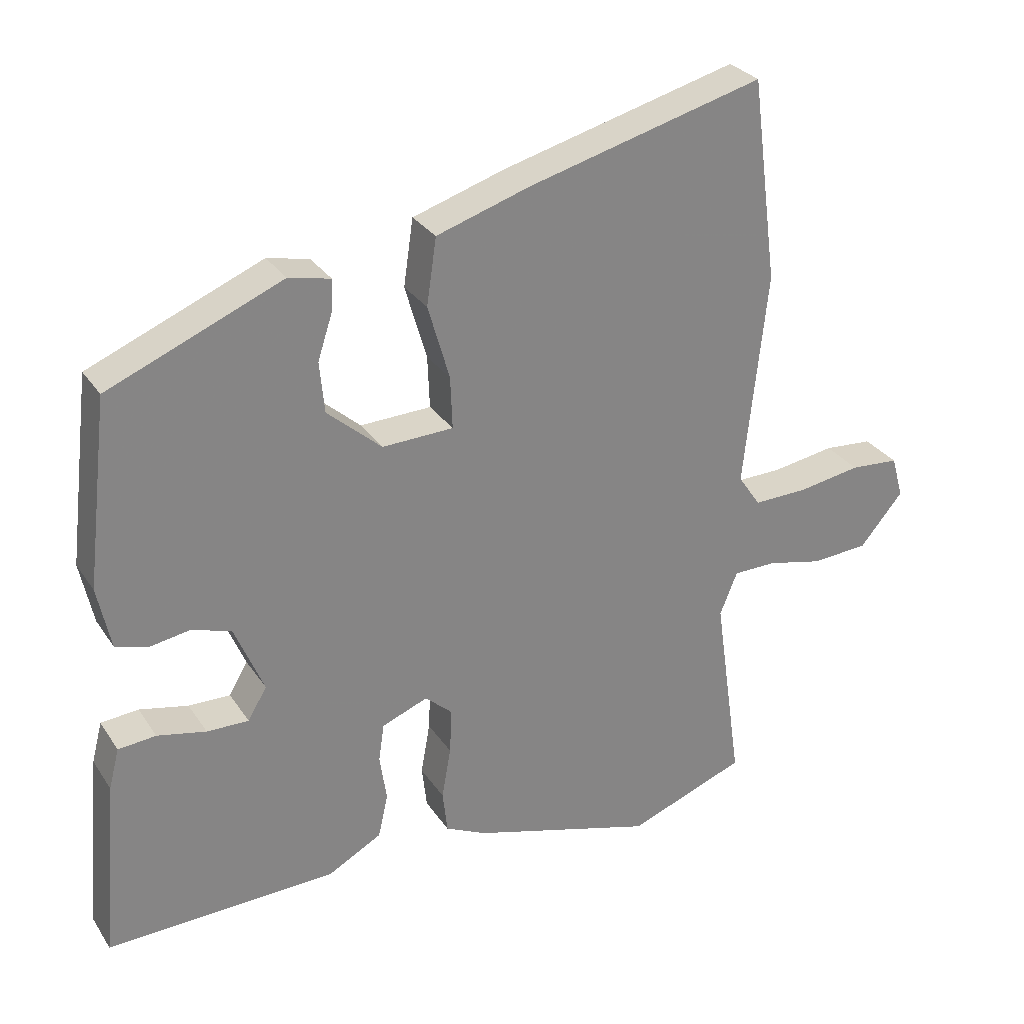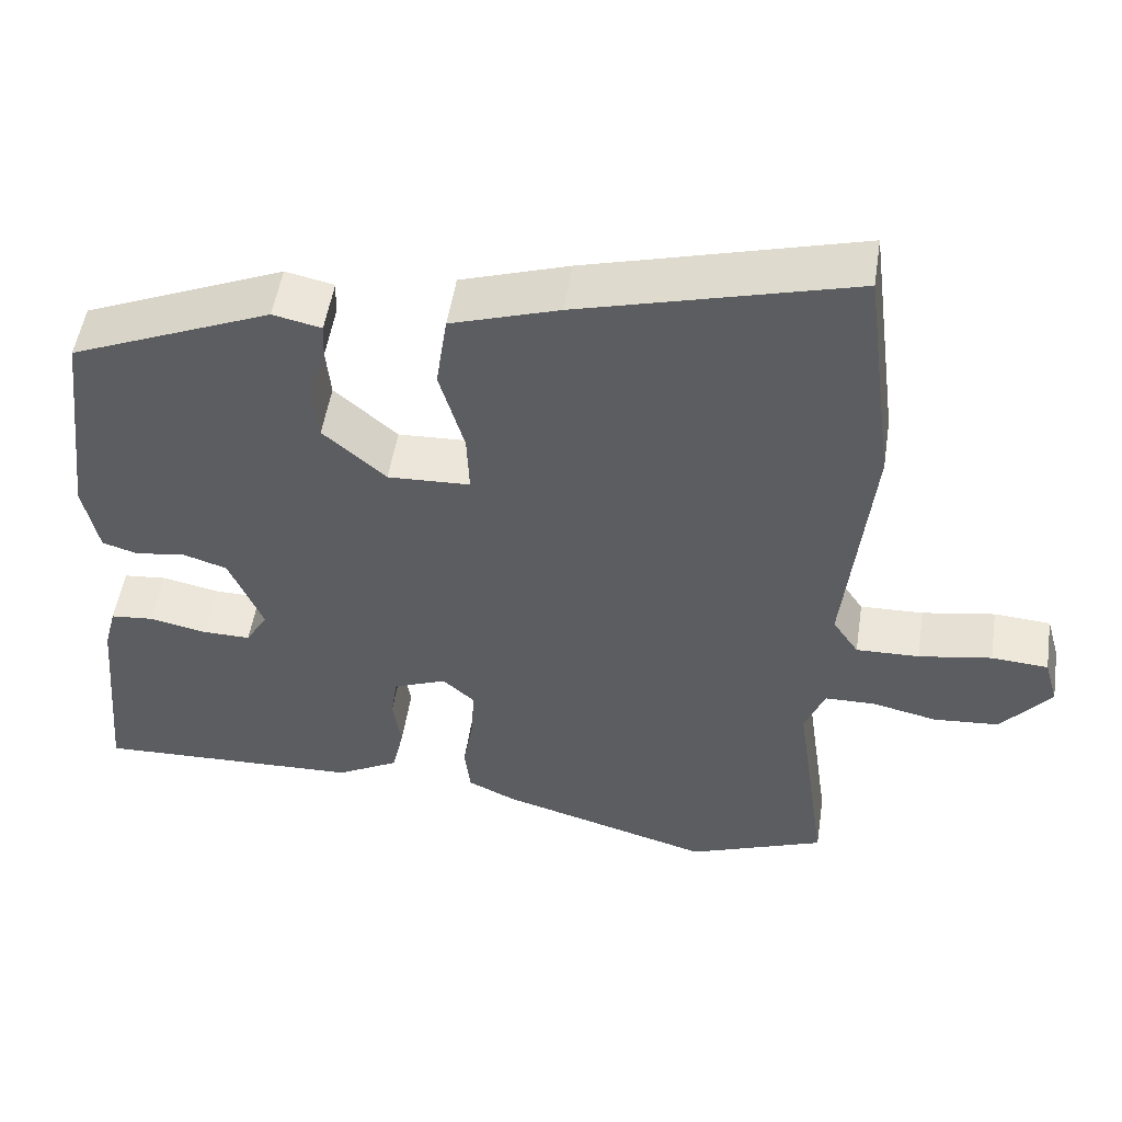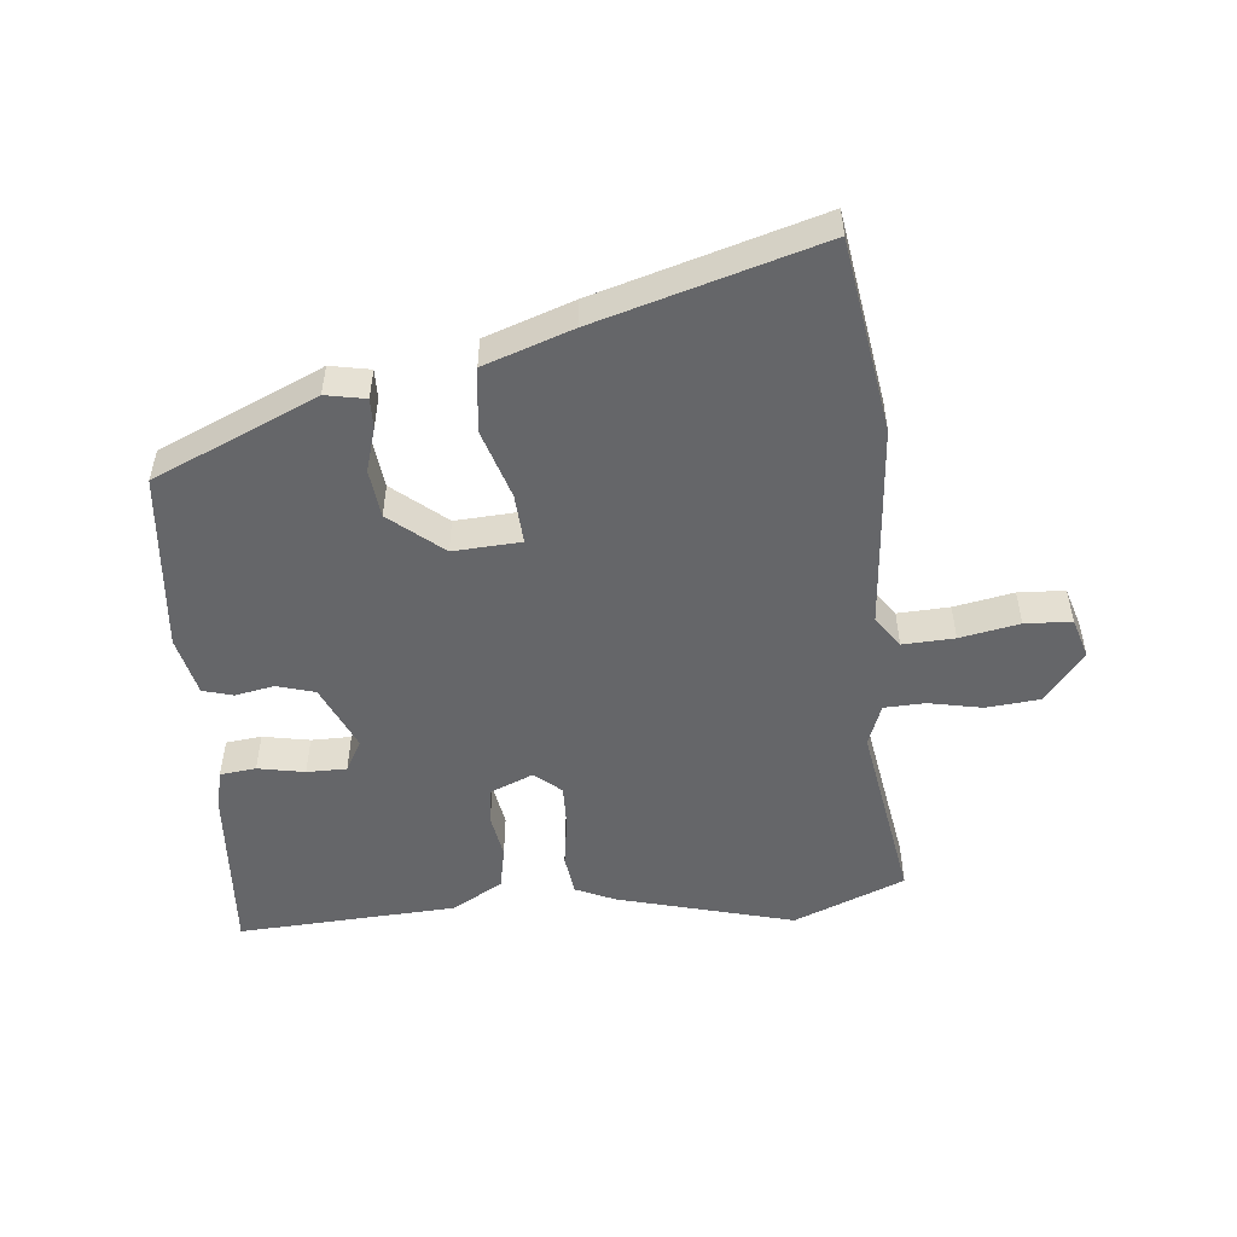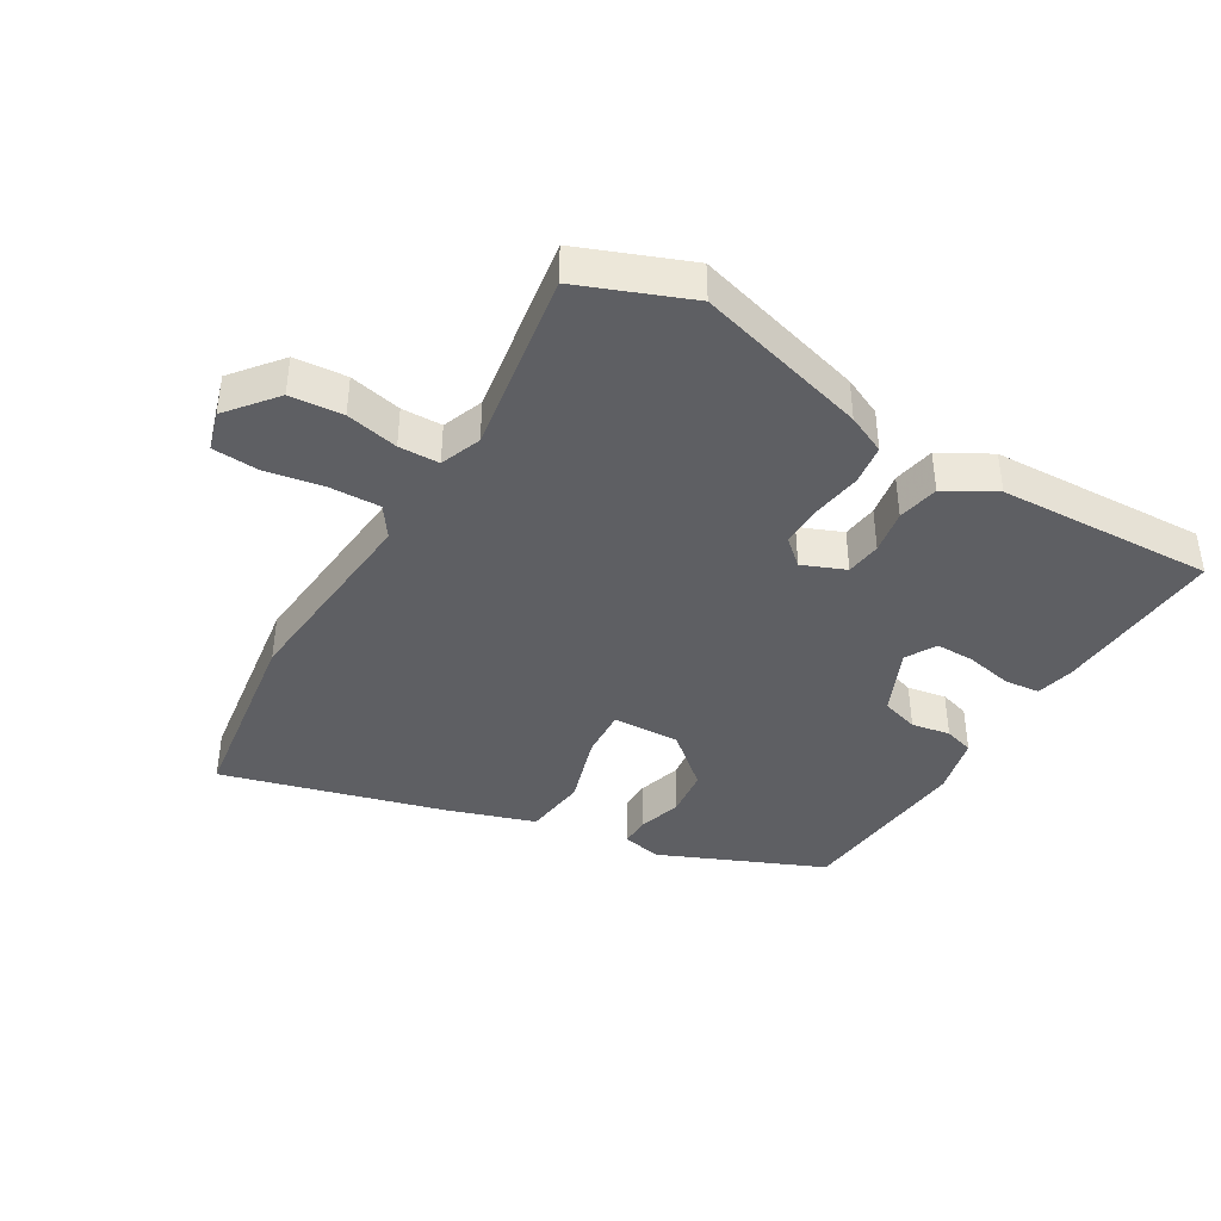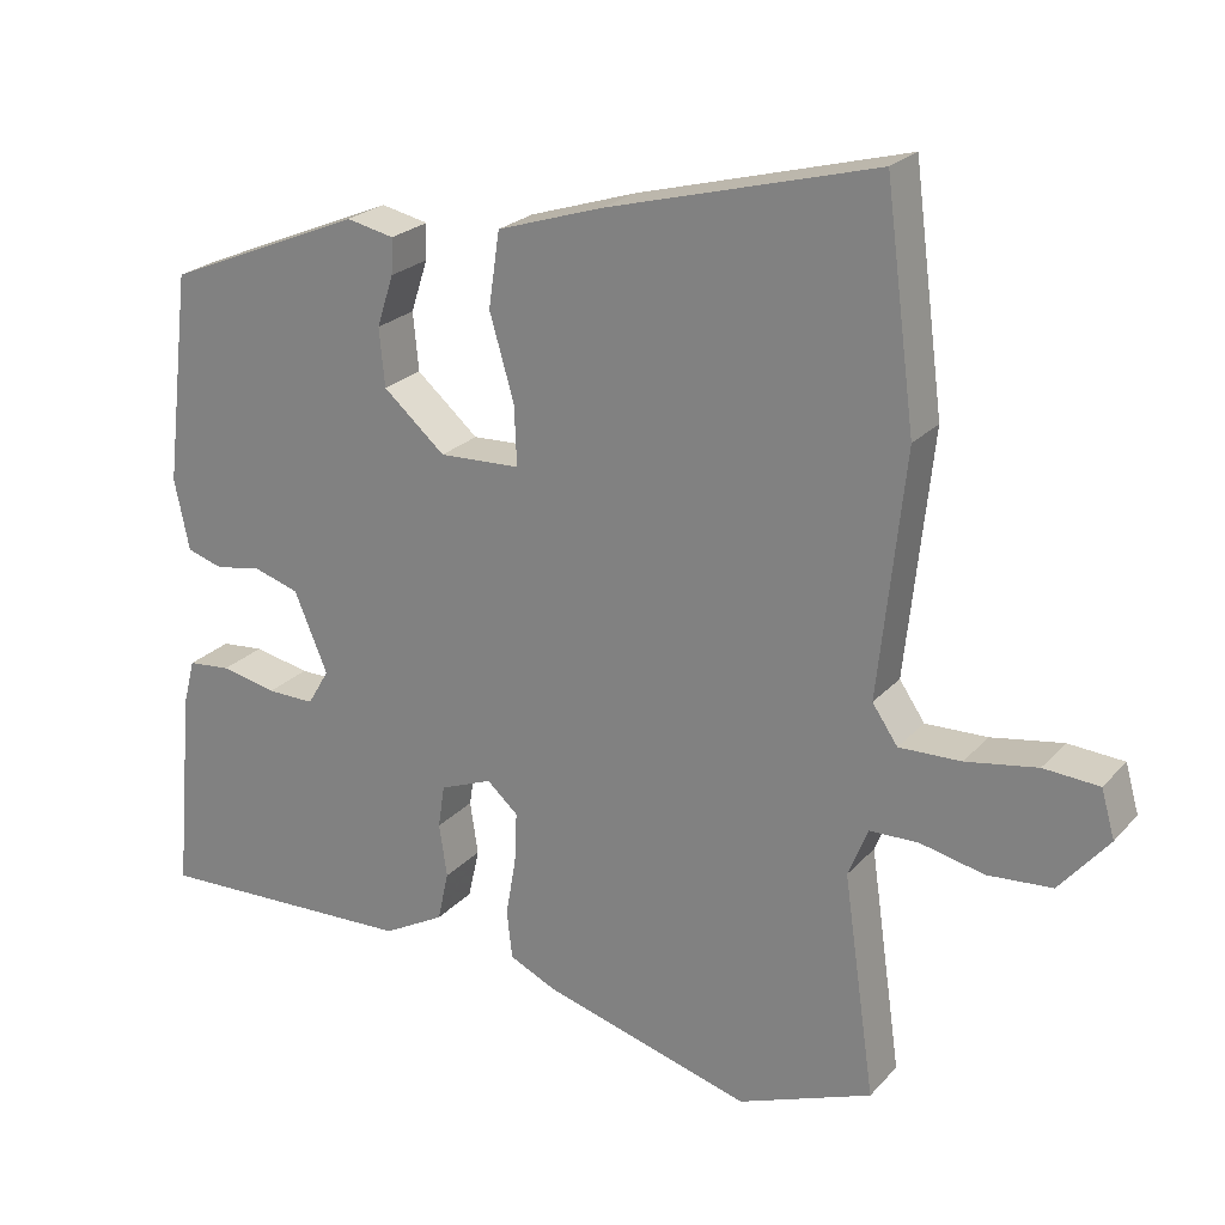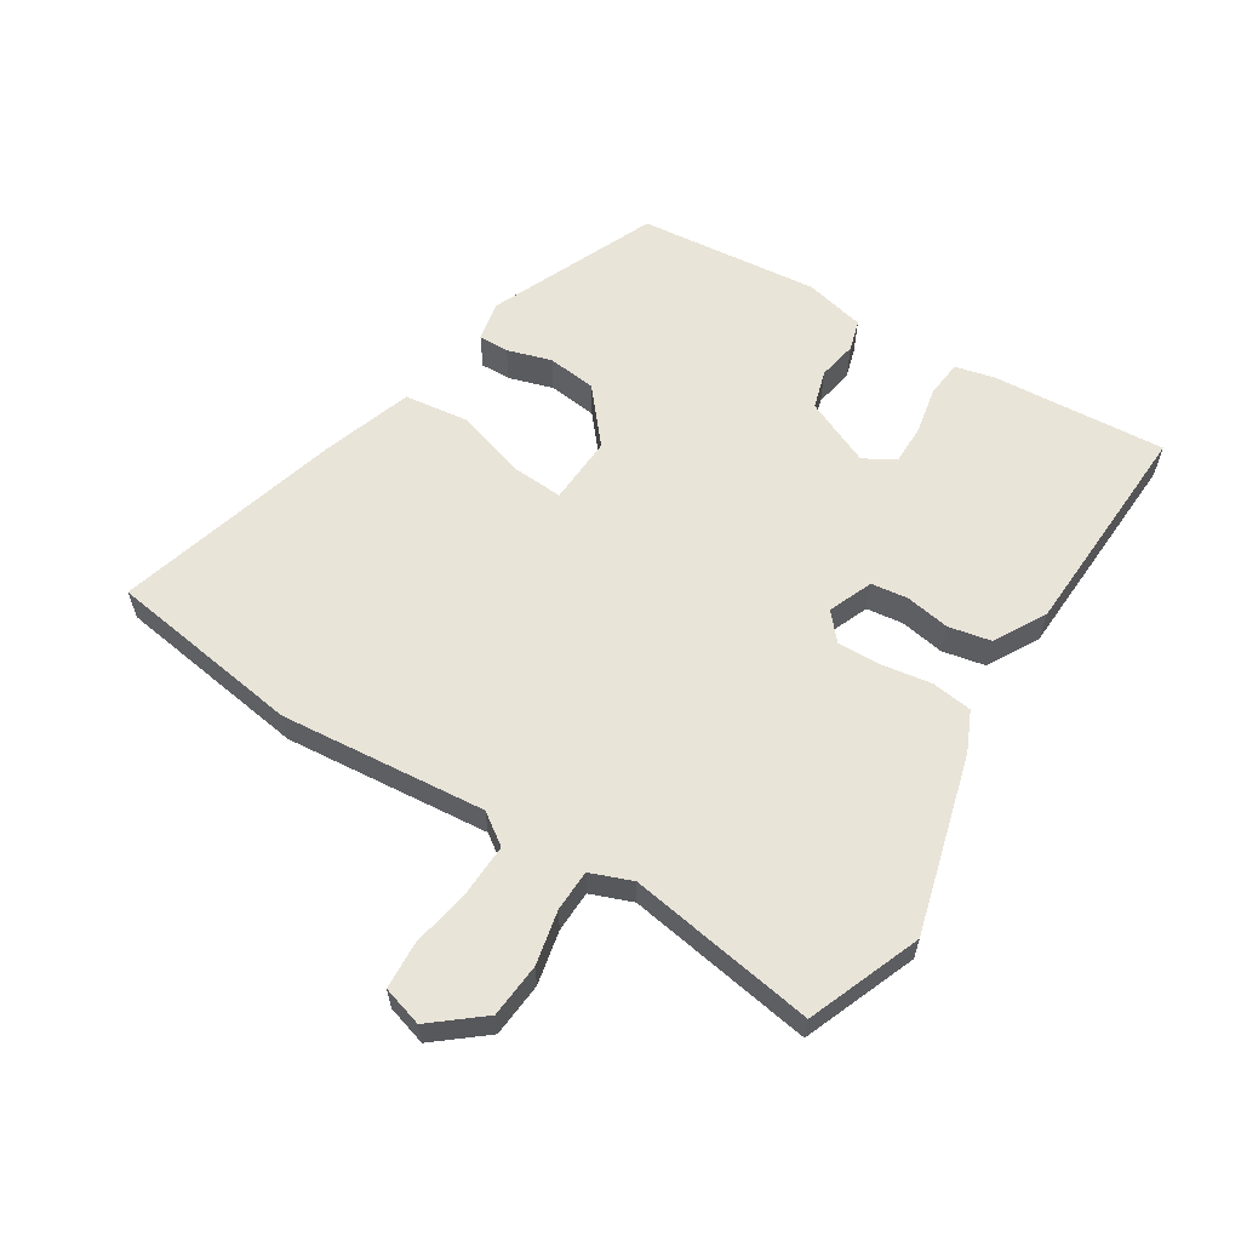
<metadata>
{"format":"obj","ext":"obj","renderer":"f3d","projection":"perspective","resolution":1024,"background":"white","views":[{"elev":29.0,"azim":-27.1,"up":"+Z"},{"elev":51.3,"azim":8.7,"up":"+Z"},{"elev":-51.9,"azim":6.8,"up":"+Y"},{"elev":-41.3,"azim":150.1,"up":"+Y"},{"elev":23.3,"azim":30.5,"up":"+Z"},{"elev":60.7,"azim":122.9,"up":"+Y"}]}
</metadata>
<code>
v -0.438 0.07 0.347
v -0.189 0.07 0.451
v -0.129 0.07 0.438
v -0.131 0.07 0.393
v -0.152 0.07 0.328
v -0.145 0.07 0.255
v -0.067 0.07 0.187
v 0.035 0.07 0.191
v 0.032 0.07 0.266
v 0.001 0.07 0.373
v 0.015 0.07 0.468
v 0.149 0.07 0.511
v 0.487 0.07 0.601
v 0.525 0.07 0.31
v 0.492 0.07 0.003
v 0.524 0.07 -0.044
v 0.602 0.07 -0.042
v 0.692 0.07 -0.027
v 0.762 0.07 -0.032
v 0.779 0.07 -0.092
v 0.717 0.07 -0.166
v 0.636 0.07 -0.172
v 0.556 0.07 -0.154
v 0.494 0.07 -0.155
v 0.469 0.07 -0.217
v 0.509 0.07 -0.497
v 0.34 0.07 -0.561
v 0.077 0.07 -0.485
v 0.018 0.07 -0.457
v 0.011 0.07 -0.396
v 0.024 0.07 -0.322
v 0.027 0.07 -0.257
v -0.012 0.07 -0.222
v -0.078 0.07 -0.248
v -0.086 0.07 -0.302
v -0.076 0.07 -0.369
v -0.09 0.07 -0.432
v -0.167 0.07 -0.474
v -0.497 0.07 -0.485
v -0.474 0.07 -0.226
v -0.459 0.07 -0.168
v -0.405 0.07 -0.163
v -0.335 0.07 -0.178
v -0.275 0.07 -0.179
v -0.248 0.07 -0.133
v -0.29 0.07 -0.033
v -0.347 0.07 -0.015
v -0.406 0.07 -0.025
v -0.451 0.07 -0.011
v -0.47 0.07 0.079
v -0.438 0 0.347
v -0.189 0 0.451
v -0.129 0 0.438
v -0.131 0 0.393
v -0.152 0 0.328
v -0.145 0 0.255
v -0.067 0 0.187
v 0.035 0 0.191
v 0.032 0 0.266
v 0.001 0 0.373
v 0.015 0 0.468
v 0.149 0 0.511
v 0.487 0 0.601
v 0.525 0 0.31
v 0.492 0 0.003
v 0.524 0 -0.044
v 0.602 0 -0.042
v 0.692 0 -0.027
v 0.762 0 -0.032
v 0.779 0 -0.092
v 0.717 0 -0.166
v 0.636 0 -0.172
v 0.556 0 -0.154
v 0.494 0 -0.155
v 0.469 0 -0.217
v 0.509 0 -0.497
v 0.34 0 -0.561
v 0.077 0 -0.485
v 0.018 0 -0.457
v 0.011 0 -0.396
v 0.024 0 -0.322
v 0.027 0 -0.257
v -0.012 0 -0.222
v -0.078 0 -0.248
v -0.086 0 -0.302
v -0.076 0 -0.369
v -0.09 0 -0.432
v -0.167 0 -0.474
v -0.497 0 -0.485
v -0.474 0 -0.226
v -0.459 0 -0.168
v -0.405 0 -0.163
v -0.335 0 -0.178
v -0.275 0 -0.179
v -0.248 0 -0.133
v -0.29 0 -0.033
v -0.347 0 -0.015
v -0.406 0 -0.025
v -0.451 0 -0.011
v -0.47 0 0.079
f 47 48 49 50
f 46 47 50 1
f 45 46 1 2
f 40 41 42 43
f 40 43 44
f 39 40 44
f 38 39 44
f 35 36 37 38
f 34 35 38 44
f 33 34 44 45
f 28 29 30 31
f 28 31 32
f 25 26 27 28
f 24 25 28 32
f 20 21 22 23
f 20 23 24
f 17 18 19 20
f 16 17 20 24
f 15 16 24 32
f 9 10 11 12
f 8 9 12 13
f 2 3 4 5
f 2 5 6
f 45 2 6
f 33 45 6 7
f 32 33 7 8
f 14 15 32
f 8 13 14 32
f 100 99 98 97
f 51 100 97 96
f 52 51 96 95
f 93 92 91 90
f 94 93 90
f 94 90 89
f 94 89 88
f 88 87 86 85
f 94 88 85 84
f 95 94 84 83
f 81 80 79 78
f 82 81 78
f 78 77 76 75
f 82 78 75 74
f 73 72 71 70
f 74 73 70
f 70 69 68 67
f 74 70 67 66
f 82 74 66 65
f 62 61 60 59
f 63 62 59 58
f 55 54 53 52
f 56 55 52
f 56 52 95
f 57 56 95 83
f 58 57 83 82
f 82 65 64
f 82 64 63 58
f 1 51 52 2
f 2 52 53 3
f 3 53 54 4
f 4 54 55 5
f 5 55 56 6
f 6 56 57 7
f 7 57 58 8
f 8 58 59 9
f 9 59 60 10
f 10 60 61 11
f 11 61 62 12
f 12 62 63 13
f 13 63 64 14
f 14 64 65 15
f 15 65 66 16
f 16 66 67 17
f 17 67 68 18
f 18 68 69 19
f 19 69 70 20
f 20 70 71 21
f 21 71 72 22
f 22 72 73 23
f 23 73 74 24
f 24 74 75 25
f 25 75 76 26
f 26 76 77 27
f 27 77 78 28
f 28 78 79 29
f 29 79 80 30
f 30 80 81 31
f 31 81 82 32
f 32 82 83 33
f 33 83 84 34
f 34 84 85 35
f 35 85 86 36
f 36 86 87 37
f 37 87 88 38
f 38 88 89 39
f 39 89 90 40
f 40 90 91 41
f 41 91 92 42
f 42 92 93 43
f 43 93 94 44
f 44 94 95 45
f 45 95 96 46
f 46 96 97 47
f 47 97 98 48
f 48 98 99 49
f 49 99 100 50
f 50 100 51 1

</code>
